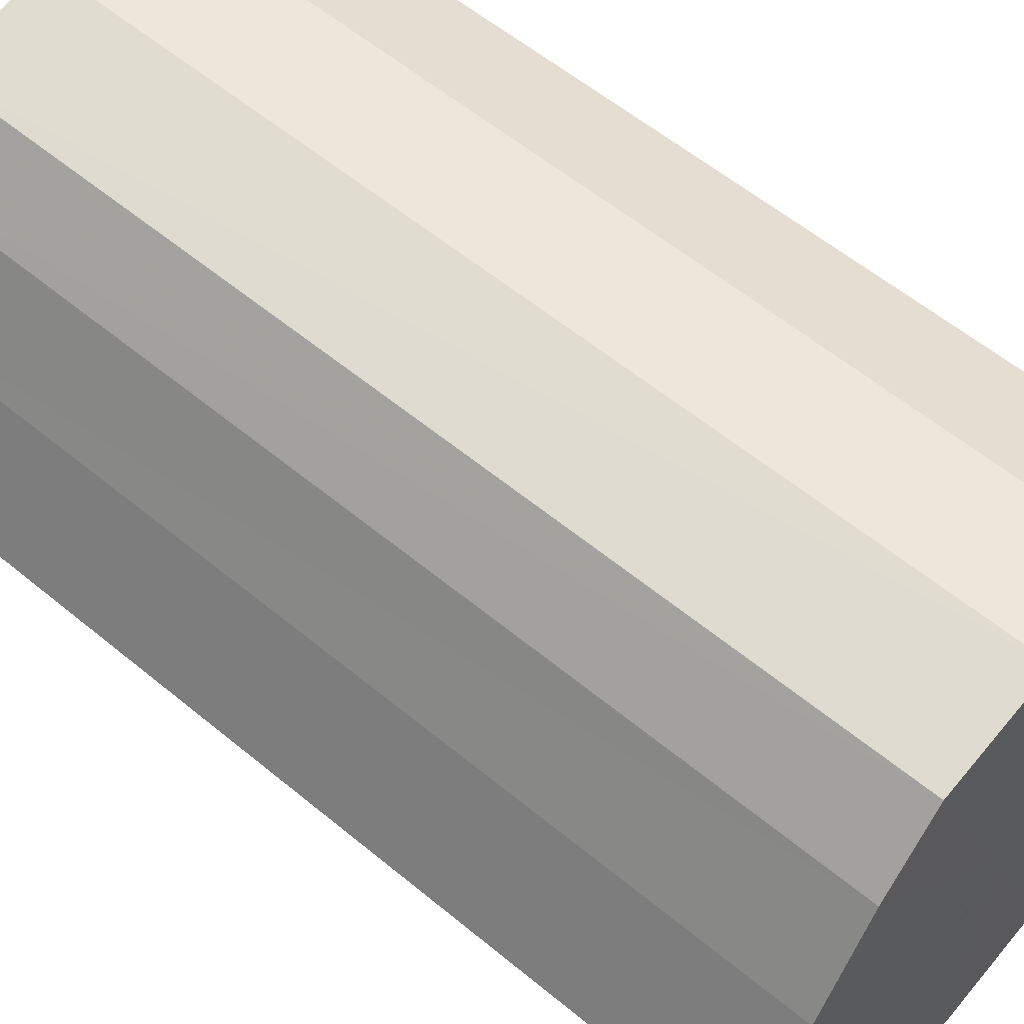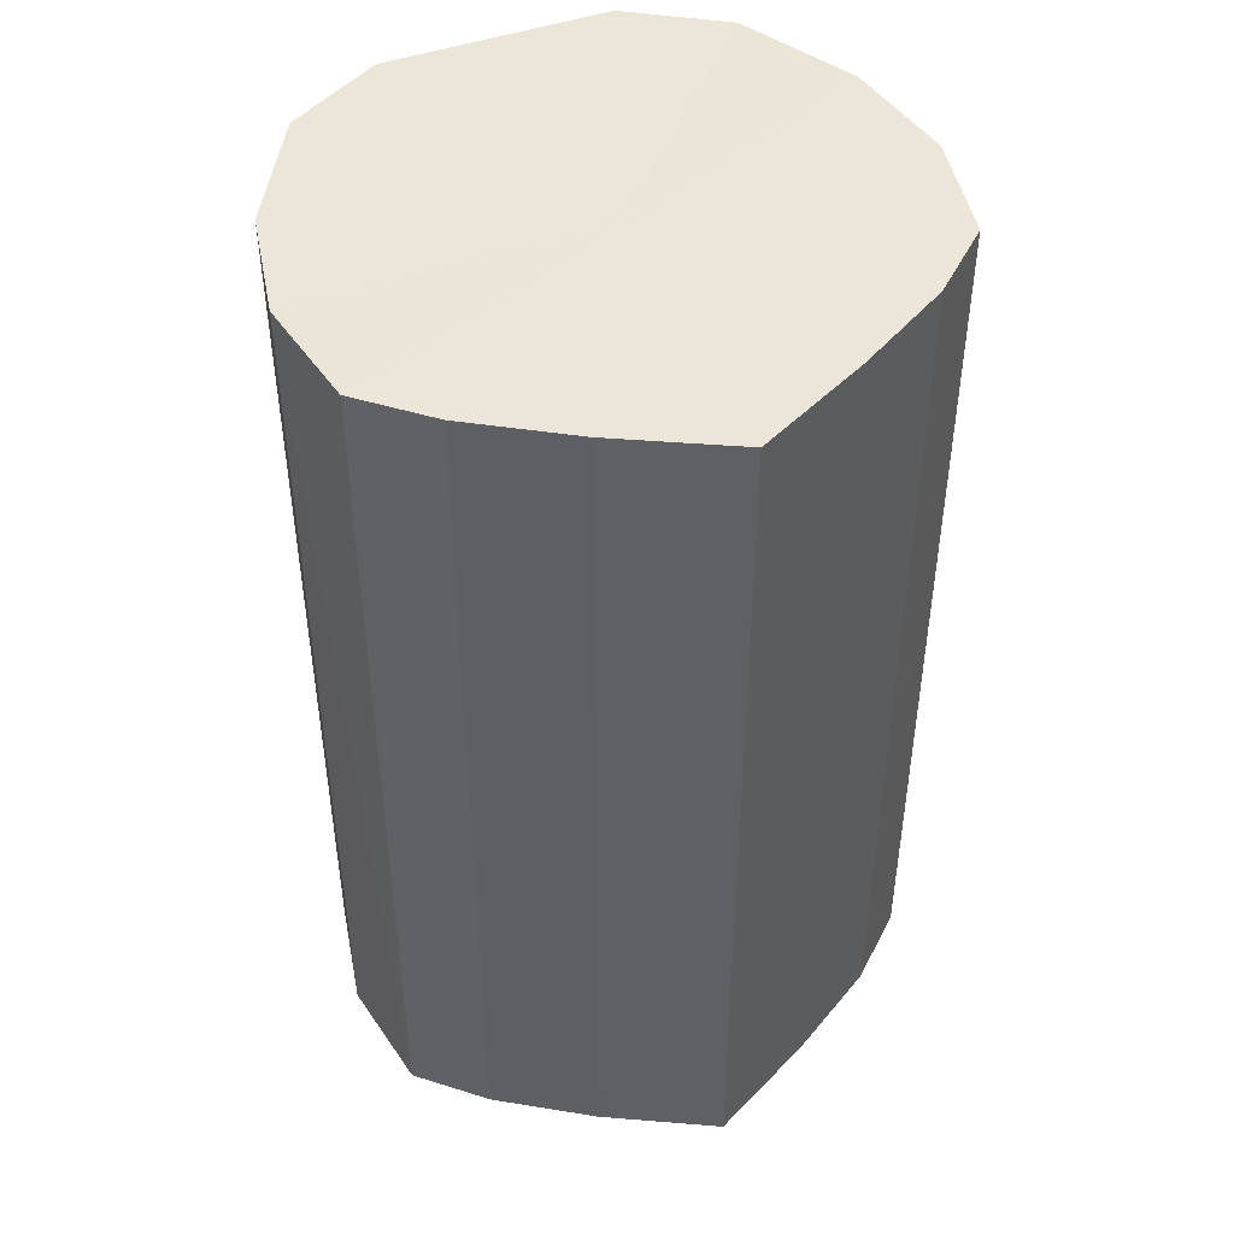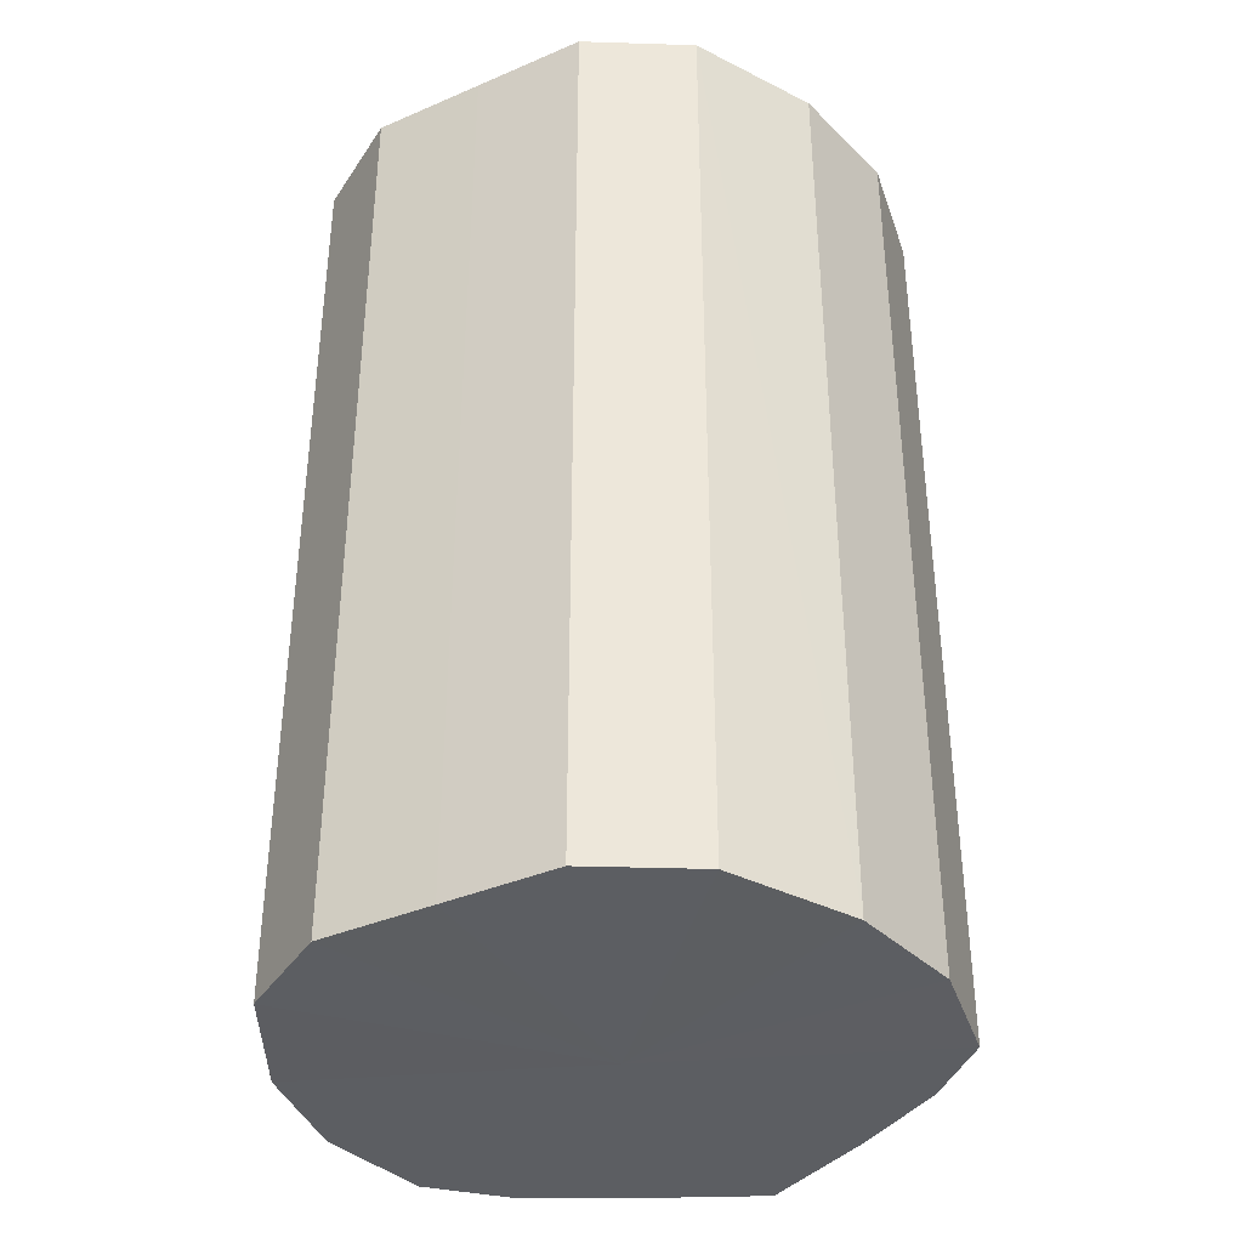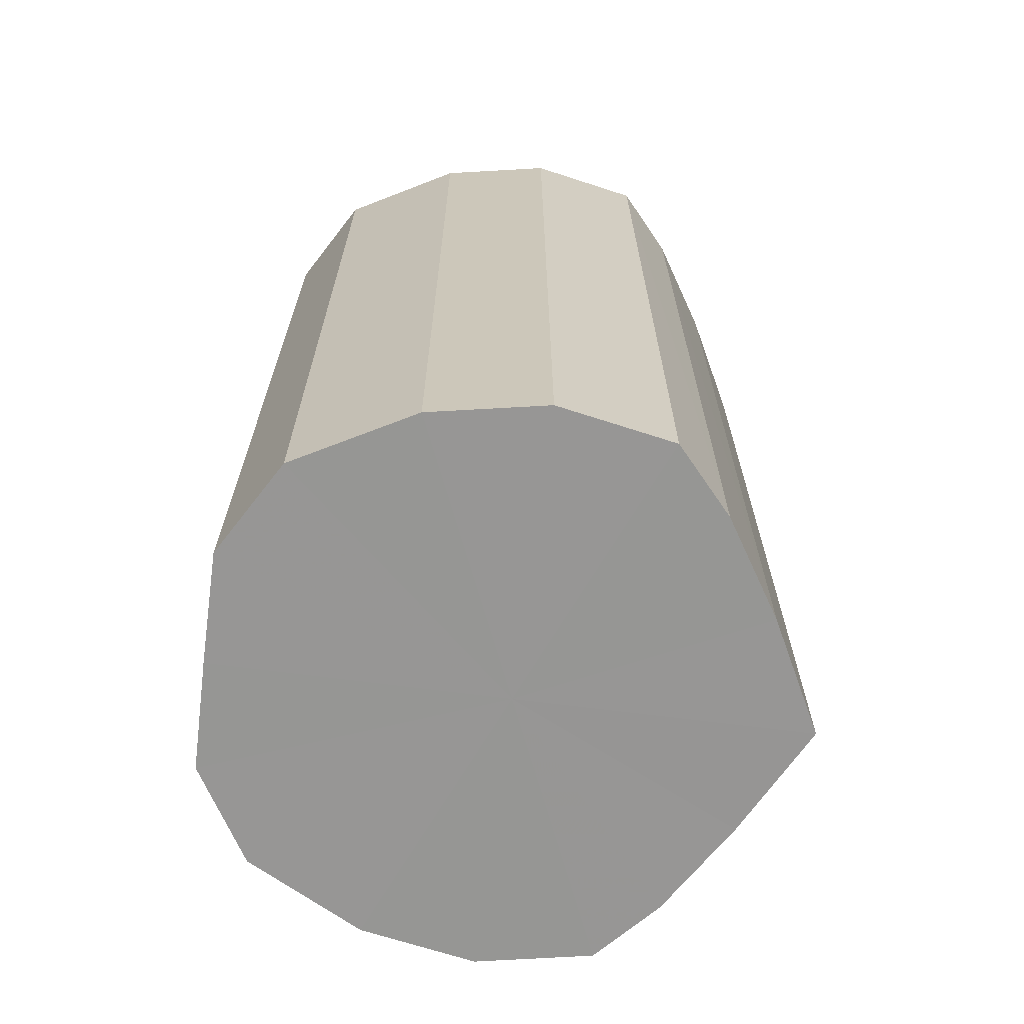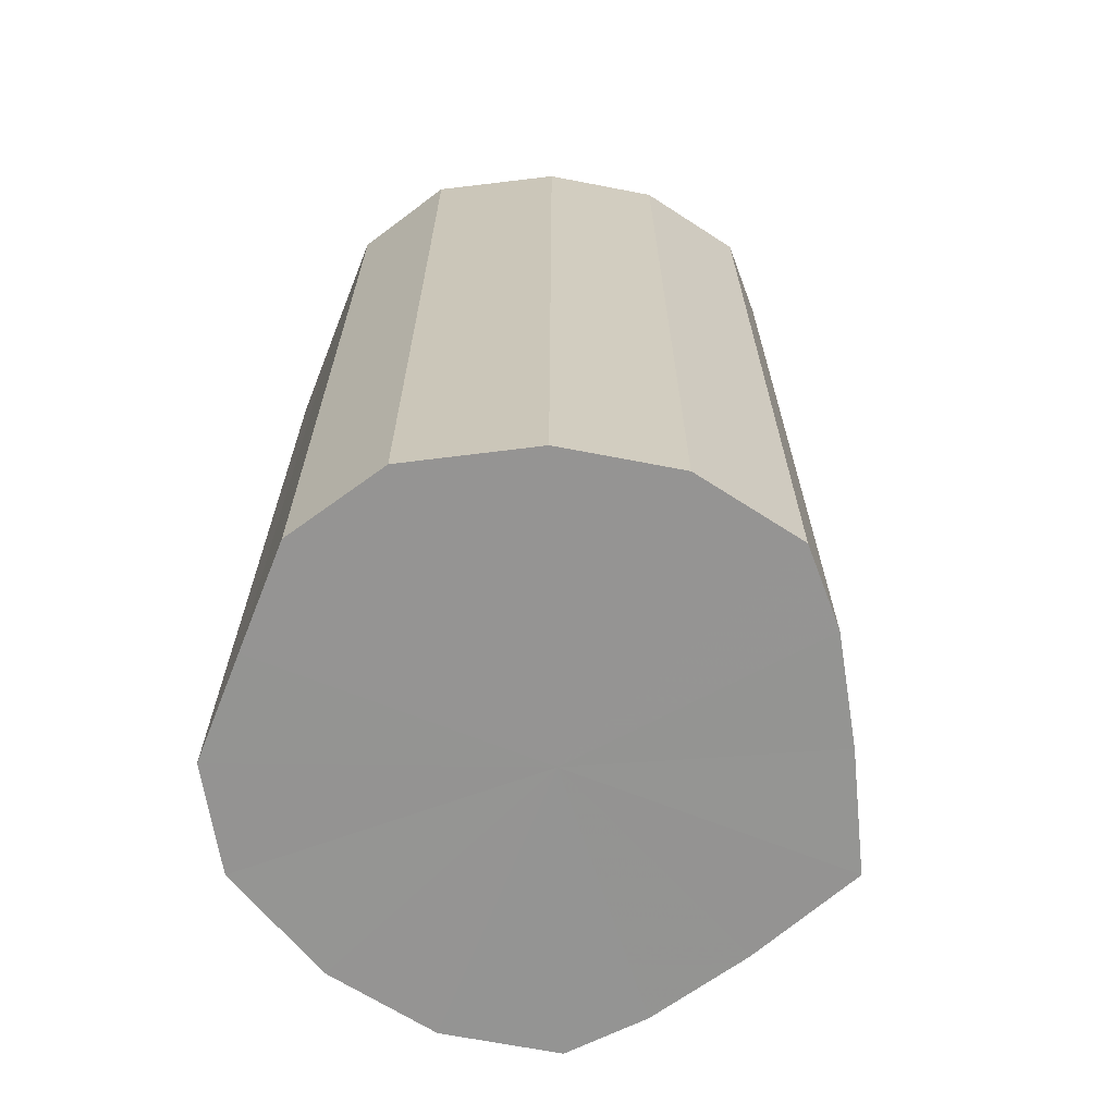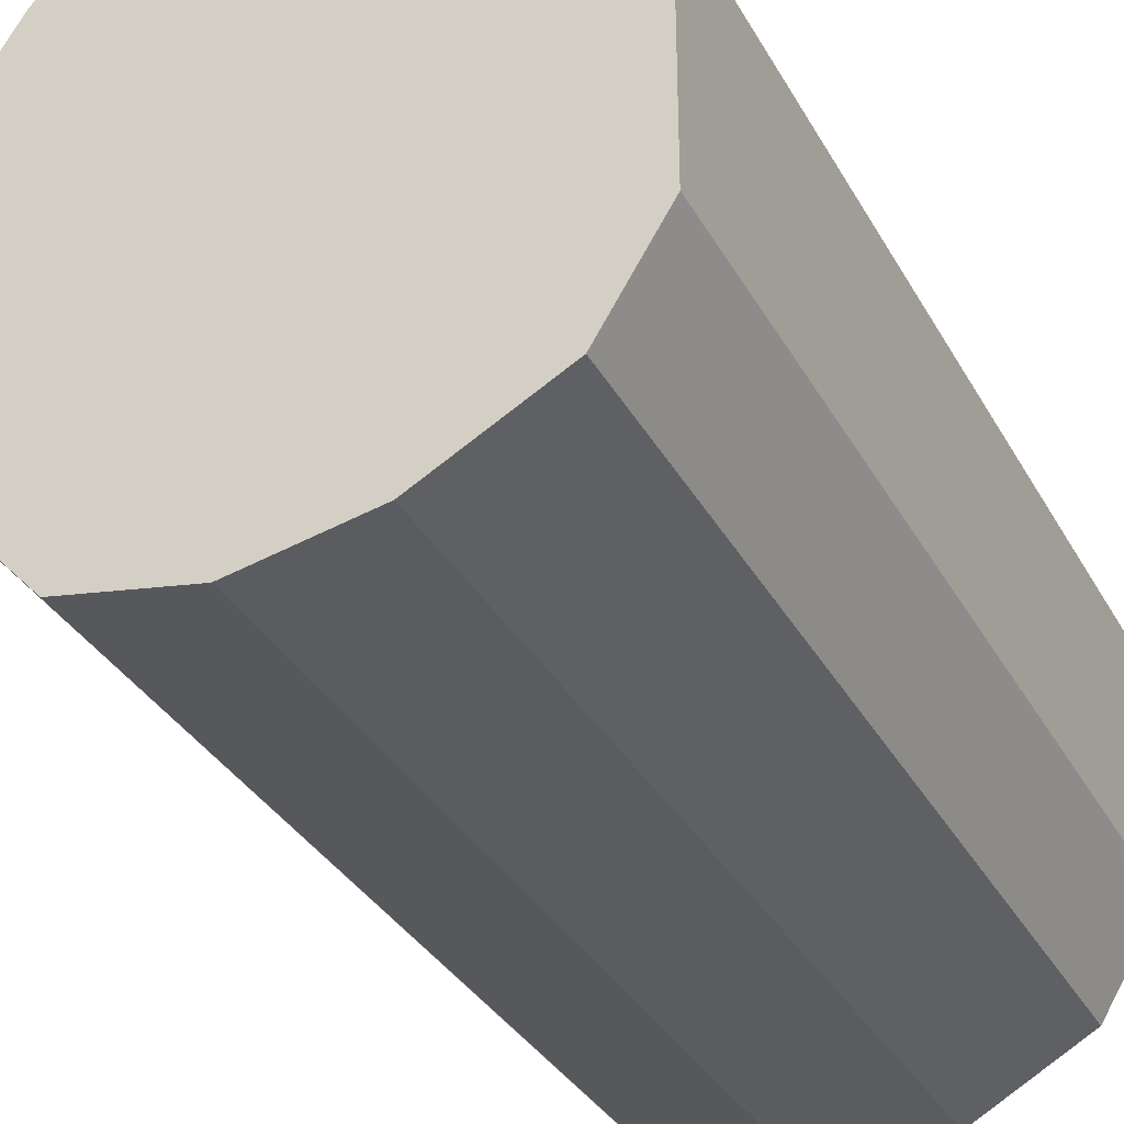
<metadata>
{"format":"obj","ext":"obj","renderer":"f3d","projection":"perspective","resolution":1024,"background":"white","views":[{"elev":57.7,"azim":-49.3,"up":"+Z"},{"elev":46.5,"azim":-111.7,"up":"+Y"},{"elev":-37.7,"azim":118.7,"up":"+Y"},{"elev":-67.8,"azim":172.6,"up":"+Y"},{"elev":-67.1,"azim":158.1,"up":"+Y"},{"elev":-33.7,"azim":25.2,"up":"+Z"}]}
</metadata>
<code>
o 4766
v 2250 1878 10.07
v 2250 1878 10.06
v 2250 1878 10.07
v 2250 1878 10.04
v 2250 1878 10.06
v 2250 1878 10.09
v 2250 1878 10.09
v 2250 1878 10.03
v 2250 1878 10.04
v 2250 1878 10.11
v 2250 1878 10.11
v 2250 1878 10.02
v 2250 1878 10.03
v 2250 1878 10.12
v 2250 1878 10.12
v 2250 1878 10.03
v 2250 1878 10.02
v 2250 1878 10.13
v 2250 1878 10.13
v 2250 1878 10.04
v 2250 1878 10.03
v 2250 1878 10.12
v 2250 1878 10.12
v 2250 1878 10.06
v 2250 1878 10.04
v 2250 1878 10.11
v 2250 1878 10.11
v 2250 1878 10.07
v 2250 1878 10.06
v 2250 1878 10.09
v 2250 1878 10.09
v 2250 1878 10.07
v 2250 1878 10.07
v 2250 1878 10.06
v 2250 1878 10.06
v 2250 1878 10.04
v 2250 1878 10.04
v 2250 1878 10.09
v 2250 1878 10.07
v 2250 1878 10.11
v 2250 1878 10.09
v 2250 1878 10.03
v 2250 1878 10.03
v 2250 1878 10.12
v 2250 1878 10.11
v 2250 1878 10.13
v 2250 1878 10.12
v 2250 1878 10.02
v 2250 1878 10.02
v 2250 1878 10.12
v 2250 1878 10.13
v 2250 1878 10.11
v 2250 1878 10.12
v 2250 1878 10.03
v 2250 1878 10.03
v 2250 1878 10.09
v 2250 1878 10.11
v 2250 1878 10.07
v 2250 1878 10.09
v 2250 1878 10.04
v 2250 1878 10.04
v 2250 1878 10.06
v 2250 1878 10.07
v 2250 1878 10.06
v 2250 1878 10.07
v 2250 1878 10.06
v 2250 1878 10.07
v 2250 1878 10.04
v 2250 1878 10.09
v 2250 1878 10.03
v 2250 1878 10.11
v 2250 1878 10.02
v 2250 1878 10.12
v 2250 1878 10.03
v 2250 1878 10.13
v 2250 1878 10.04
v 2250 1878 10.12
v 2250 1878 10.06
v 2250 1878 10.11
v 2250 1878 10.07
v 2250 1878 10.09
v 2250 1878 10.07
v 2250 1878 10.07
v 2250 1878 10.06
v 2250 1878 10.09
v 2250 1878 10.04
v 2250 1878 10.11
v 2250 1878 10.03
v 2250 1878 10.12
v 2250 1878 10.02
v 2250 1878 10.13
v 2250 1878 10.03
v 2250 1878 10.12
v 2250 1878 10.04
v 2250 1878 10.11
v 2250 1878 10.06
v 2250 1878 10.09
v 2250 1878 10.07
f 1 2 3
f 2 4 5
f 6 1 7
f 4 8 9
f 10 6 11
f 8 12 13
f 14 10 15
f 12 16 17
f 18 14 19
f 16 20 21
f 22 18 23
f 20 24 25
f 26 22 27
f 24 28 29
f 30 26 31
f 28 30 32
f 33 34 35
f 35 36 37
f 38 39 33
f 40 41 38
f 37 42 43
f 44 45 40
f 46 47 44
f 43 48 49
f 50 51 46
f 52 53 50
f 49 54 55
f 56 57 52
f 58 59 56
f 55 60 61
f 62 63 58
f 61 64 62
f 65 66 67
f 65 68 66
f 65 67 69
f 65 70 68
f 65 69 71
f 65 72 70
f 65 71 73
f 65 74 72
f 65 73 75
f 65 76 74
f 65 75 77
f 65 78 76
f 65 77 79
f 65 80 78
f 65 79 81
f 65 81 80
f 82 83 84
f 82 85 83
f 82 84 86
f 82 87 85
f 82 86 88
f 82 89 87
f 82 88 90
f 82 91 89
f 82 90 92
f 82 93 91
f 82 92 94
f 82 95 93
f 82 94 96
f 82 97 95
f 82 96 98
f 82 98 97

</code>
